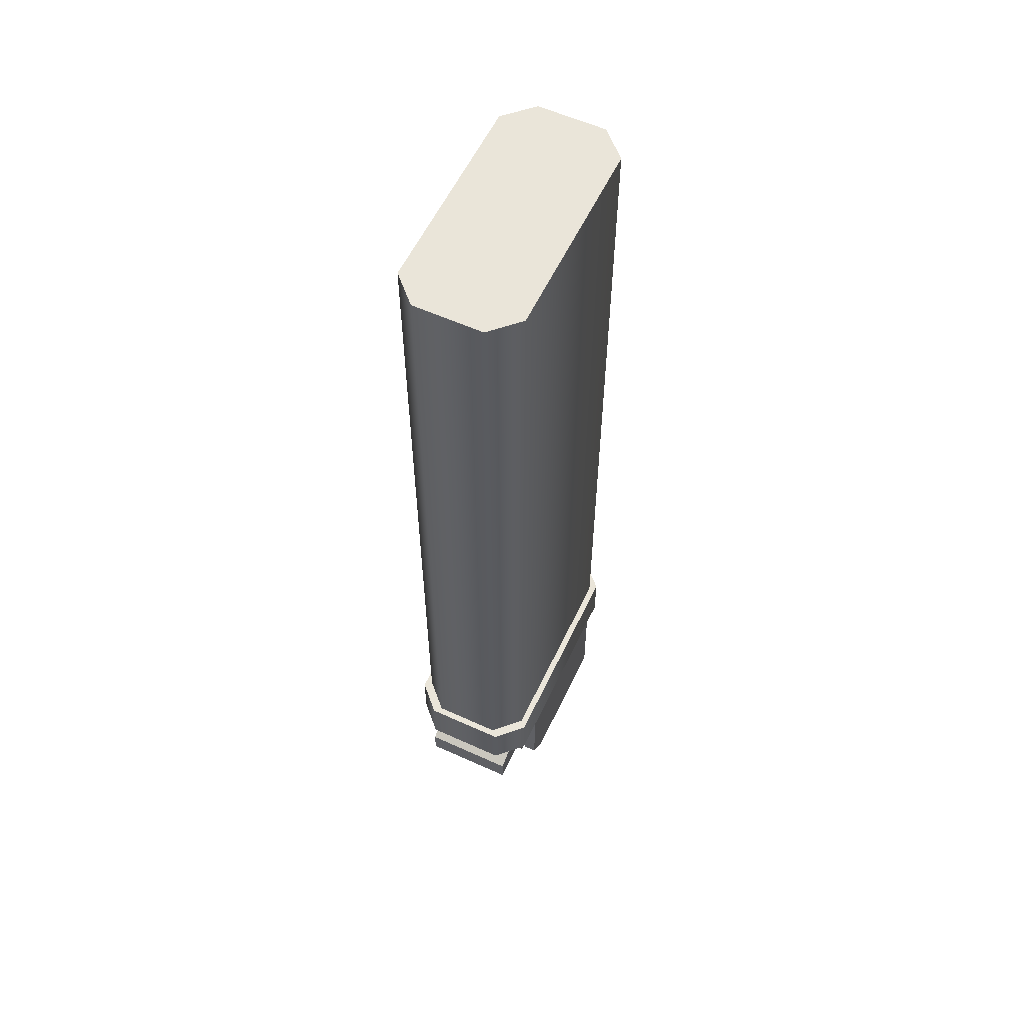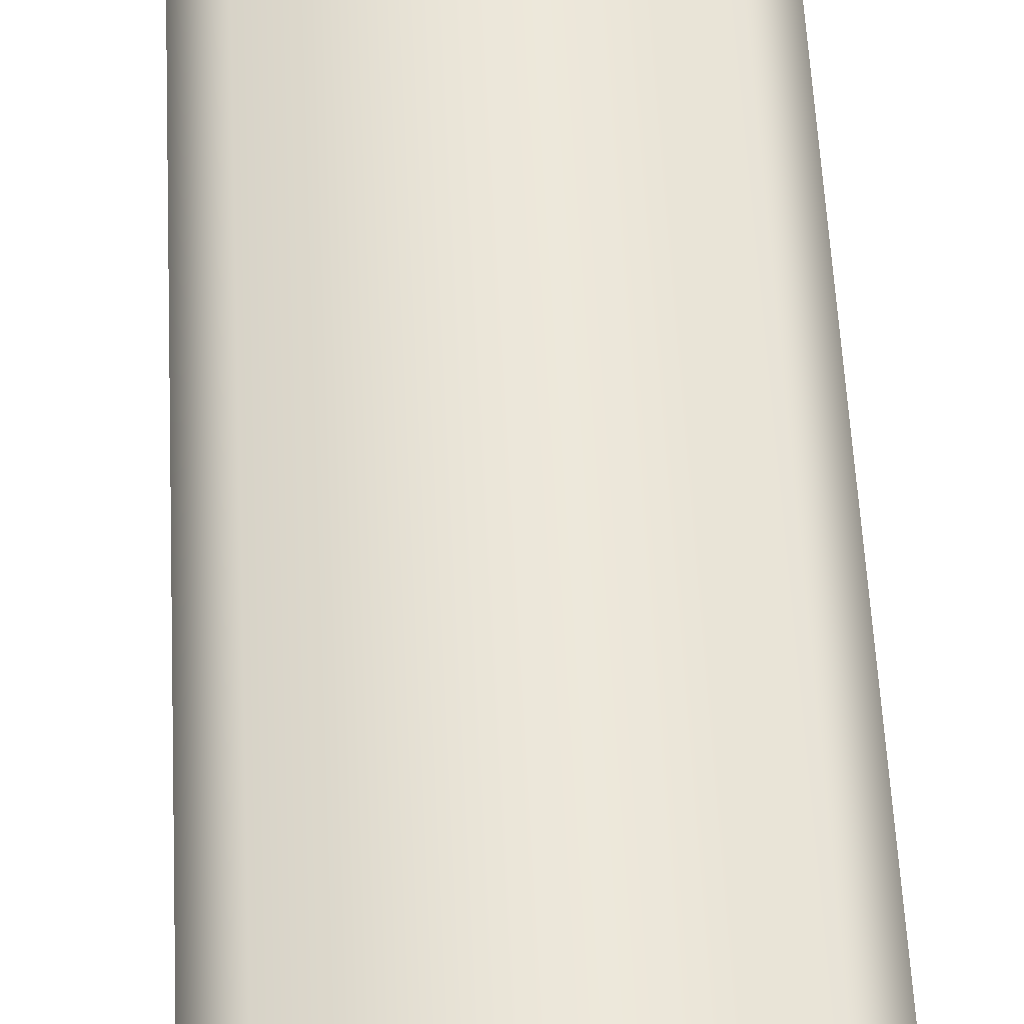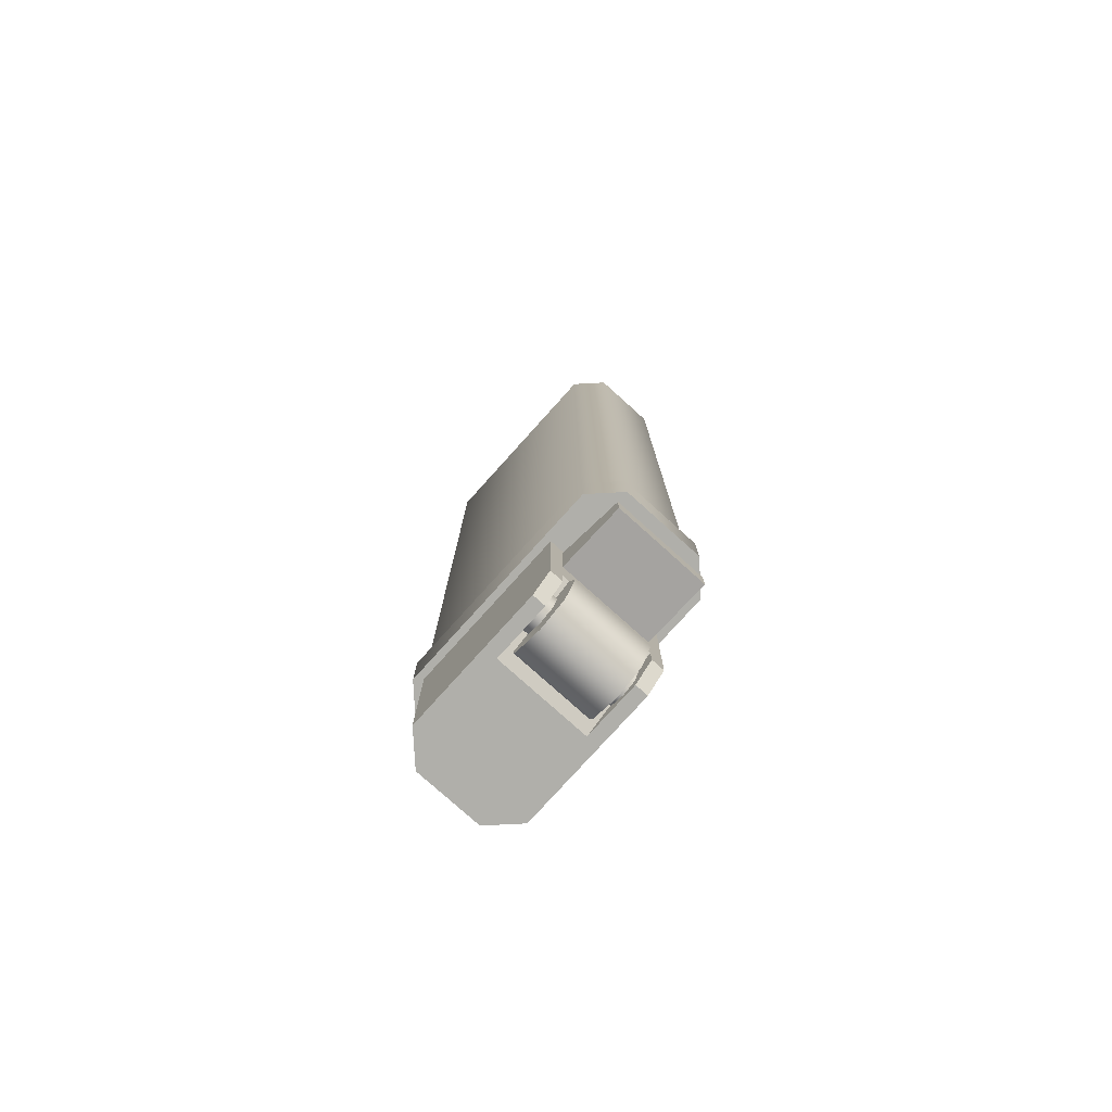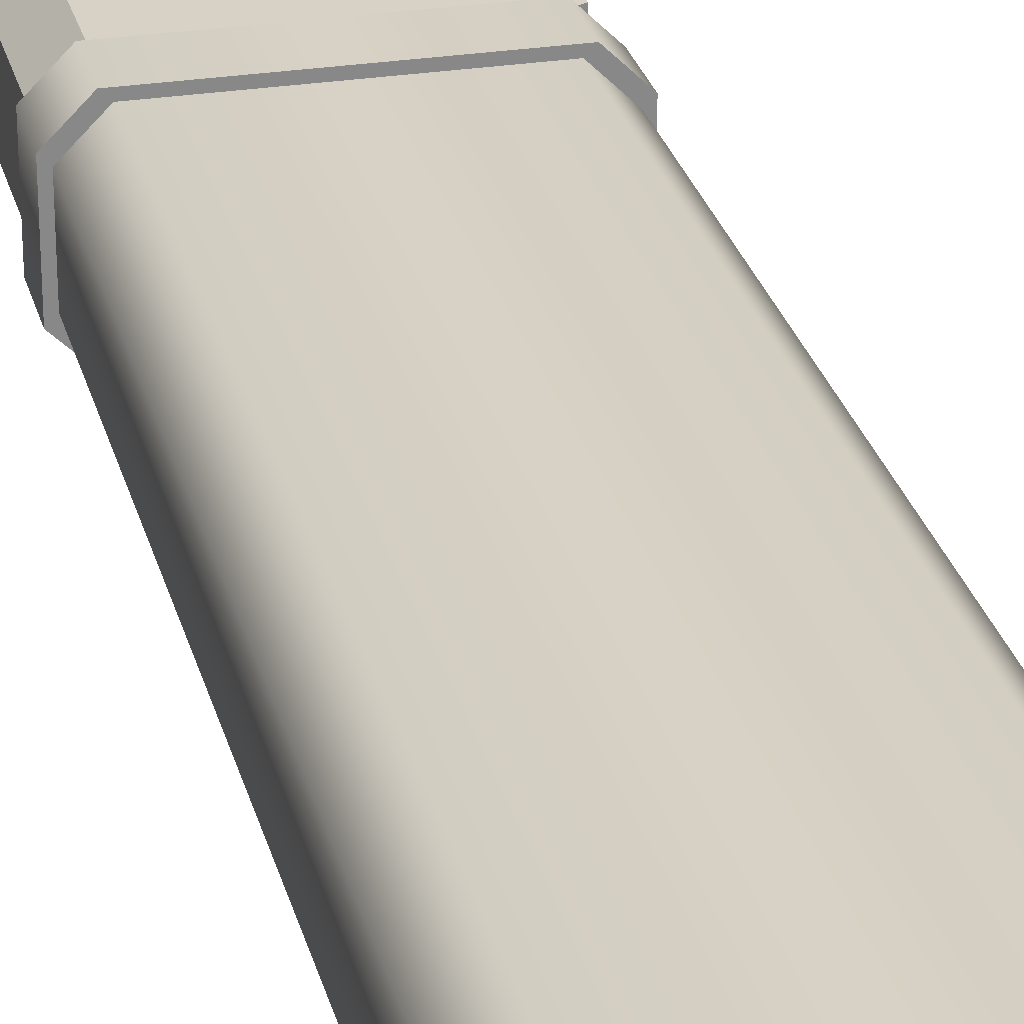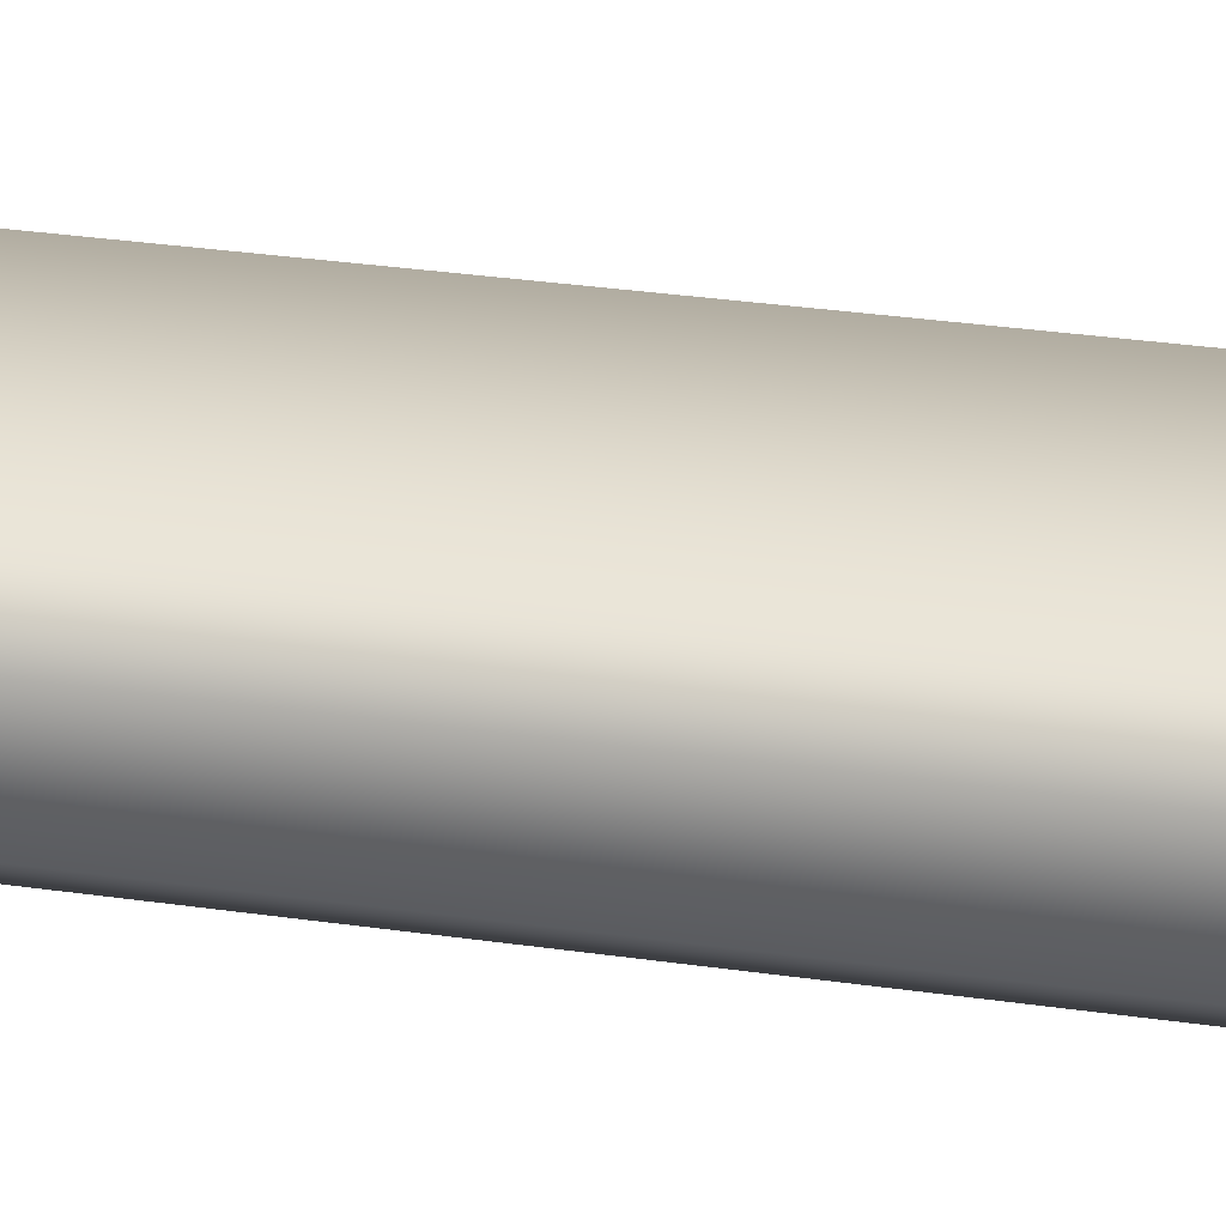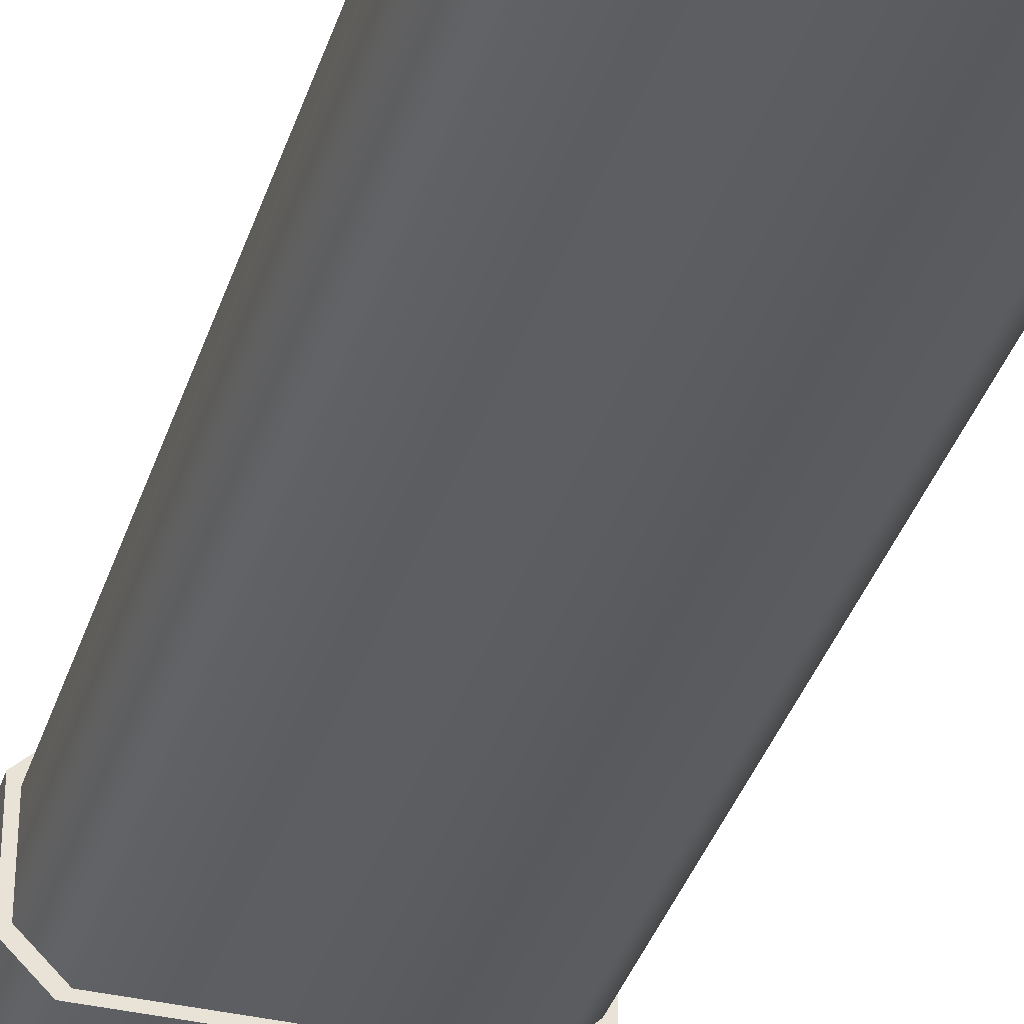
<metadata>
{"format":"obj","ext":"obj","renderer":"f3d","projection":"perspective","resolution":1024,"background":"white","views":[{"elev":58.0,"azim":115.2,"up":"+Z"},{"elev":52.2,"azim":177.3,"up":"+Y"},{"elev":-78.0,"azim":48.0,"up":"+Z"},{"elev":27.3,"azim":-13.7,"up":"+Y"},{"elev":31.5,"azim":-78.4,"up":"+Y"},{"elev":-36.6,"azim":-16.9,"up":"+Y"}]}
</metadata>
<code>
o lighter_mp_1_1
v 0.01 0.01704 -0.06588
v 0.01 0.002962 -0.06588
v 0.01 0.001 -0.052
v 0.01 0.019 -0.052
v -0.018 0.004957 0.072
v -0.01404 0.001 0.072
v 0.01611 0.001 0.072
v 0.02 0.004891 0.072
v -0.01404 0.019 0.072
v -0.018 0.01504 0.072
v 0.02 0.01511 0.072
v 0.01611 0.019 0.072
v -0.01403 0.001 -0.052
v -0.018 0.004972 -0.052
v -0.018 0.01503 -0.052
v -0.01403 0.019 -0.052
v 0.0161 0.001 -0.044
v 0.02 0.004903 -0.044
v 0.02 0.0151 -0.044
v 0.0161 0.019 -0.044
v -0.018 0.004971 -0.044
v -0.01403 0.001 -0.044
v -0.01403 0.019 -0.044
v -0.018 0.01503 -0.044
v -0.01502 0 -0.052
v -0.019 0.003985 -0.052
v 0.0171 -0 -0.044
v 0.021 0.003903 -0.044
v -0.01502 0.02 -0.052
v -0.019 0.01602 -0.052
v 0.01711 0.02 -0.052
v 0.021 0.01611 -0.052
v -0.01502 0.02 -0.044
v -0.019 0.01602 -0.044
v 0.0171 0.02 -0.044
v 0.021 0.0161 -0.044
v 0.021 0.003891 -0.052
v 0.01711 0 -0.052
v -0.019 0.003985 -0.044
v -0.01502 0 -0.044
v 0.01 0.019 -0.063
v 0.01 0.001 -0.063
v -0.018 0.004957 -0.072
v -0.01404 0.001 -0.072
v -0.01404 0.019 -0.072
v -0.018 0.01504 -0.072
v -0.001426 0.002962 -0.072
v -0.001426 0.01704 -0.072
v 0.02 0.017 -0.062
v 0.02 0.003 -0.062
v 0.01 0.003 -0.053
v 0.01 0.017 -0.053
v 0.01 0.017 -0.061
v 0.01 0.003 -0.061
v 0.02 0.003 -0.058
v 0.02 0.017 -0.058
v 0.01799 0.00516 -0.057
v 0.01799 0.01484 -0.057
v 0.009998 0.00516 -0.053
v 0.009998 0.01484 -0.053
v 0.009998 0.00516 -0.052
v 0.009998 0.01484 -0.052
v 0.01799 0.00516 -0.052
v 0.01799 0.01484 -0.052
v 0.009241 0.016 -0.06406
v 0.005001 0.016 -0.0623
v 0.011 0.016 -0.06829
v 0.009241 0.004 -0.06406
v 0.011 0.004 -0.06829
v 0.000753 0.004 -0.07254
v -0.001 0.004 -0.0683
v 0.004992 0.004 -0.0743
v 0.000753 0.016 -0.07254
v 0.004992 0.016 -0.0743
v 0.00076 0.004 -0.06406
v 0.005001 0.004 -0.0623
v 0.00076 0.016 -0.06406
v -0.001 0.016 -0.06829
v 0.009241 0.004 -0.07254
v 0.009241 0.016 -0.07254
v 0.007036 0.016 -0.07034
v 0.005001 0.016 -0.06542
v 0.00788 0.016 -0.0683
v 0.007036 0.016 -0.06626
v 0.00788 0.004 -0.0683
v 0.007036 0.004 -0.06626
v 0.007036 0.004 -0.07034
v 0.002117 0.004 -0.0683
v 0.004993 0.004 -0.07118
v 0.002959 0.004 -0.07034
v 0.004993 0.016 -0.07118
v 0.00296 0.016 -0.07034
v 0.002117 0.016 -0.0683
v 0.002963 0.016 -0.06626
v 0.005001 0.004 -0.06542
v 0.002964 0.004 -0.06626
v 0.007036 0.017 -0.06626
v 0.005001 0.017 -0.06542
v 0.00788 0.017 -0.0683
v 0.00296 0.017 -0.07034
v 0.004993 0.017 -0.07118
v 0.002963 0.017 -0.06626
v 0.002117 0.017 -0.0683
v 0.007036 0.017 -0.07034
v 0.007036 0.003 -0.06626
v 0.00788 0.003 -0.0683
v 0.002959 0.003 -0.07034
v 0.002117 0.003 -0.0683
v 0.004993 0.003 -0.07118
v 0.002964 0.003 -0.06626
v 0.005001 0.003 -0.06542
v 0.007036 0.003 -0.07034
v 0.007 0.001 -0.072
v 0.01 0.001 -0.069
v 0.01 0.019 -0.069
v 0.007 0.019 -0.072
v 0.007 0.01704 -0.072
v 0.01 0.01704 -0.069
v 0.01 0.002962 -0.069
v 0.007 0.002962 -0.072
f 5 6 7 8 11 12 9 10
f 43 14 15 46
f 44 47 120 113
f 21 5 10 24
f 8 18 19 11
f 9 12 20 23
f 15 14 26 30
f 47 44 45 48
f 42 41 4 3
f 117 48 45 116
f 19 18 28 36
f 3 4 16 29 31 32 37 38 25 13
f 23 20 35 33
f 33 35 31 29
f 37 32 36 28
f 25 38 27 40
f 39 34 30 26
f 21 24 34 39
f 17 22 40 27
f 22 6 5 21
f 24 10 9 23
f 23 33 34 24
f 40 22 21 39
f 44 13 14 43
f 46 15 16 45
f 7 17 18 8
f 11 19 20 12
f 13 25 26 14
f 17 27 28 18
f 36 32 31 35
f 19 36 35 20
f 30 34 33 29
f 27 38 37 28
f 29 16 15 30
f 25 40 39 26
f 22 17 7 6
f 2 1 41 42
f 41 115 116 45 16 4
f 13 44 113 114 42 3
f 1 118 115 41
f 45 44 43 46
f 117 118 1 48
f 1 2 47 48
f 119 120 47 2
f 66 76 68 65
f 65 68 69 67
f 72 74 80 79
f 79 80 67 69
f 71 78 73 70
f 70 73 74 72
f 76 66 77 75
f 75 77 78 71
f 51 54 50 55
f 55 50 49 56
f 53 49 50 54
f 52 56 49 53
f 52 51 55 56
f 58 60 62 64
f 63 64 62 61
f 59 57 63 61
f 57 58 64 63
f 76 75 71 70 72 79 69 68
f 80 74 73 78 77 66 65 67
f 85 86 105 106
f 92 93 103 100
f 82 84 97 98
f 93 94 102 103
f 91 92 100 101
f 94 82 98 102
f 83 81 104 99
f 84 83 99 97
f 81 91 101 104
f 87 85 106 112
f 89 87 112 109
f 88 90 107 108
f 86 95 111 105
f 95 96 110 111
f 96 88 108 110
f 90 89 109 107
f 117 116 115 118
f 113 120 119 114
f 119 2 42 114

</code>
